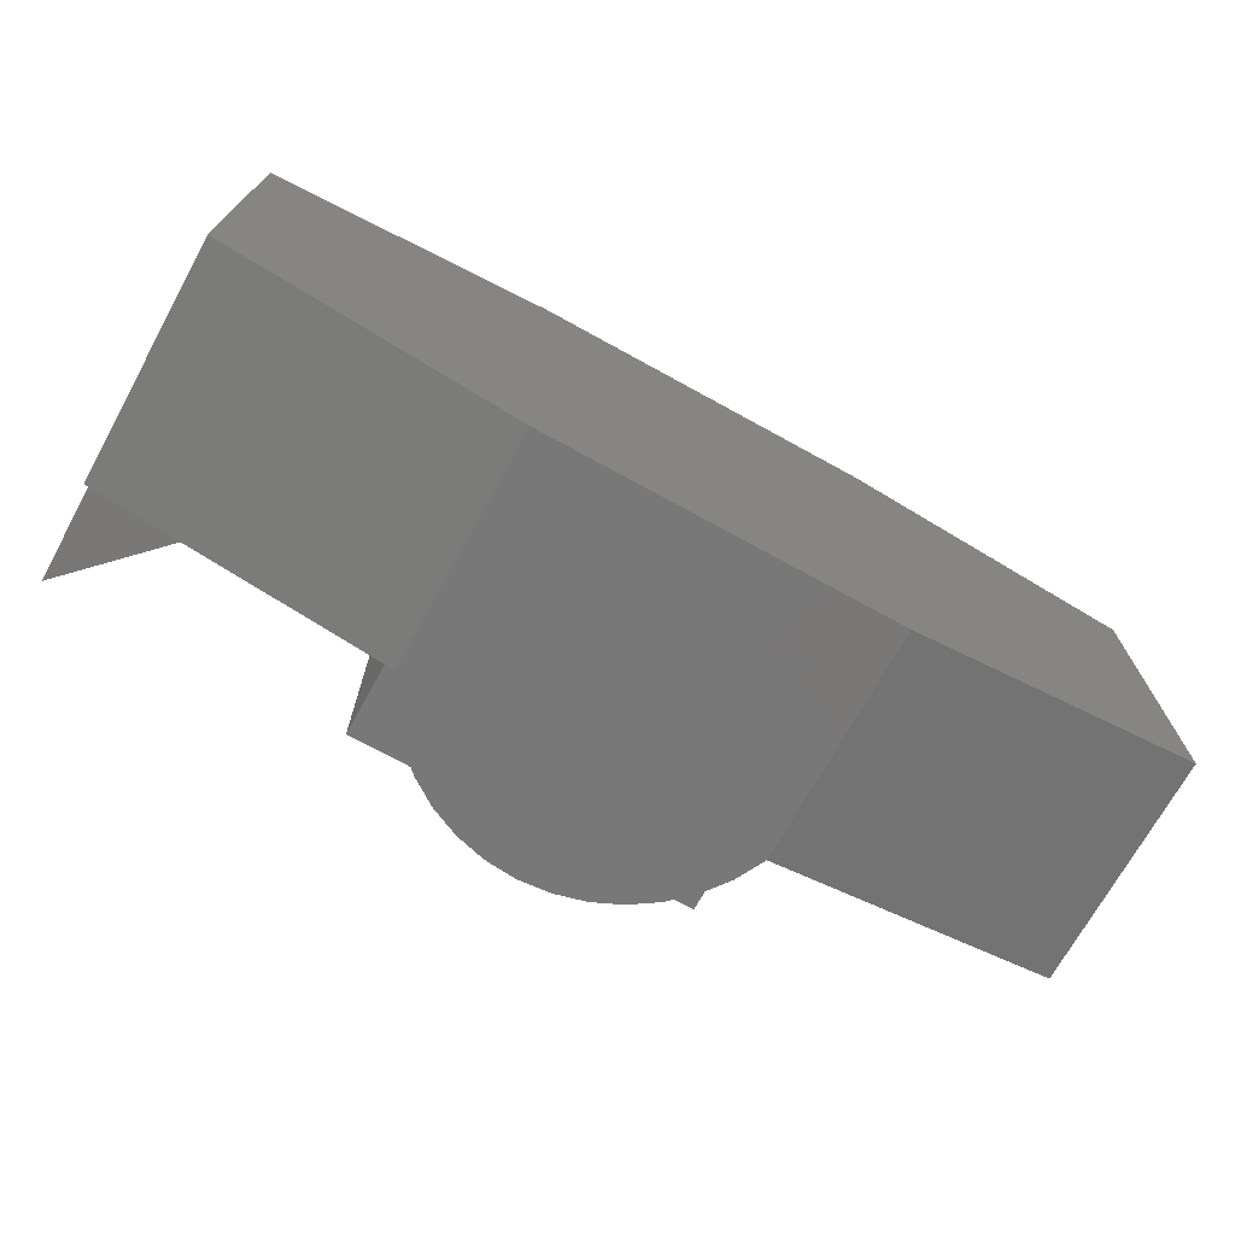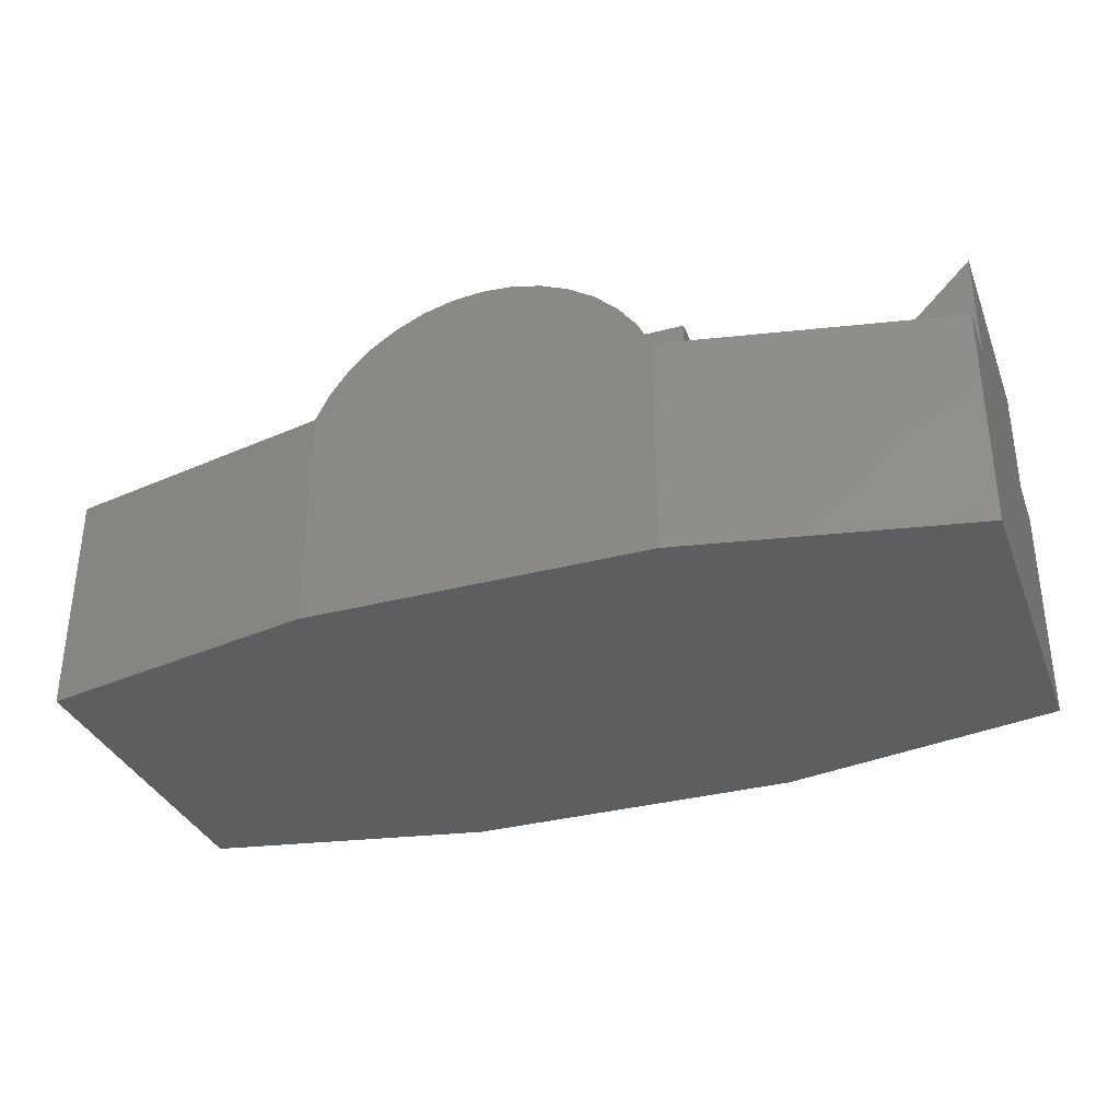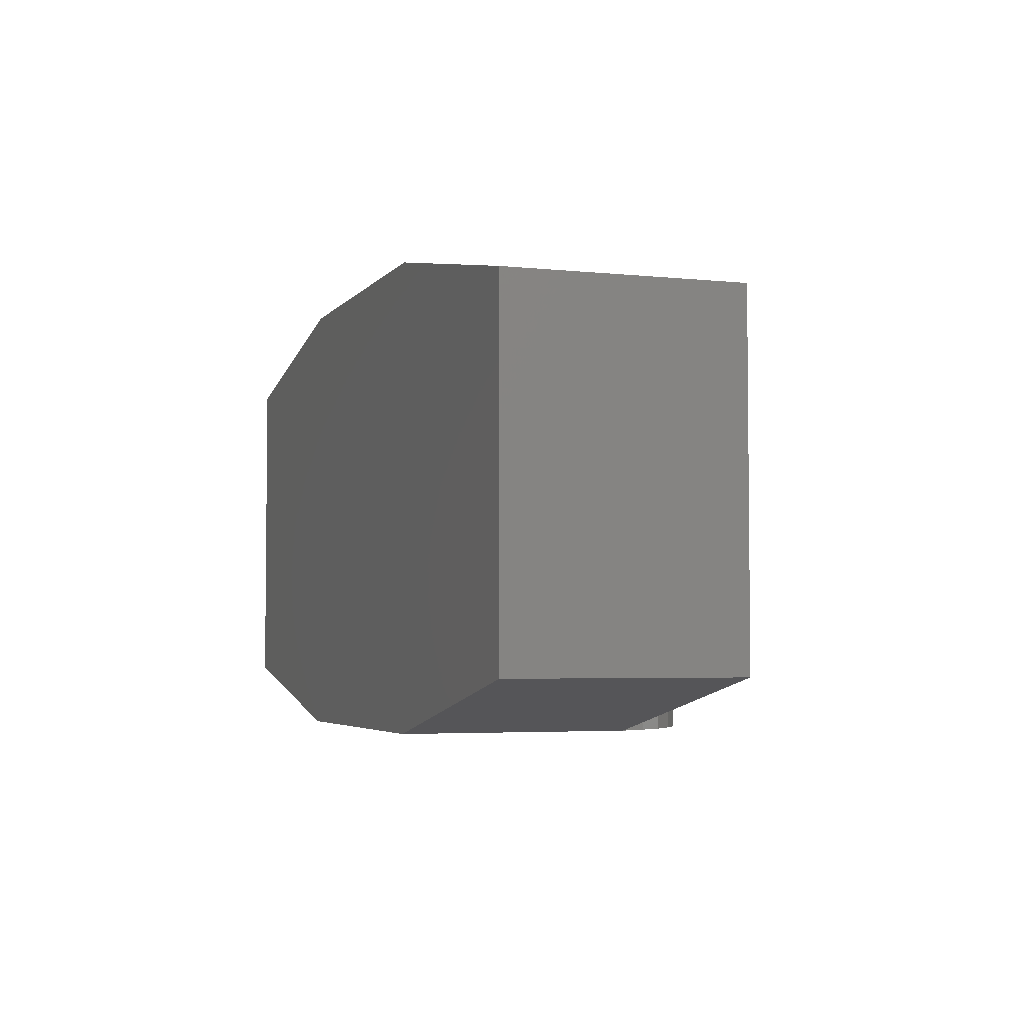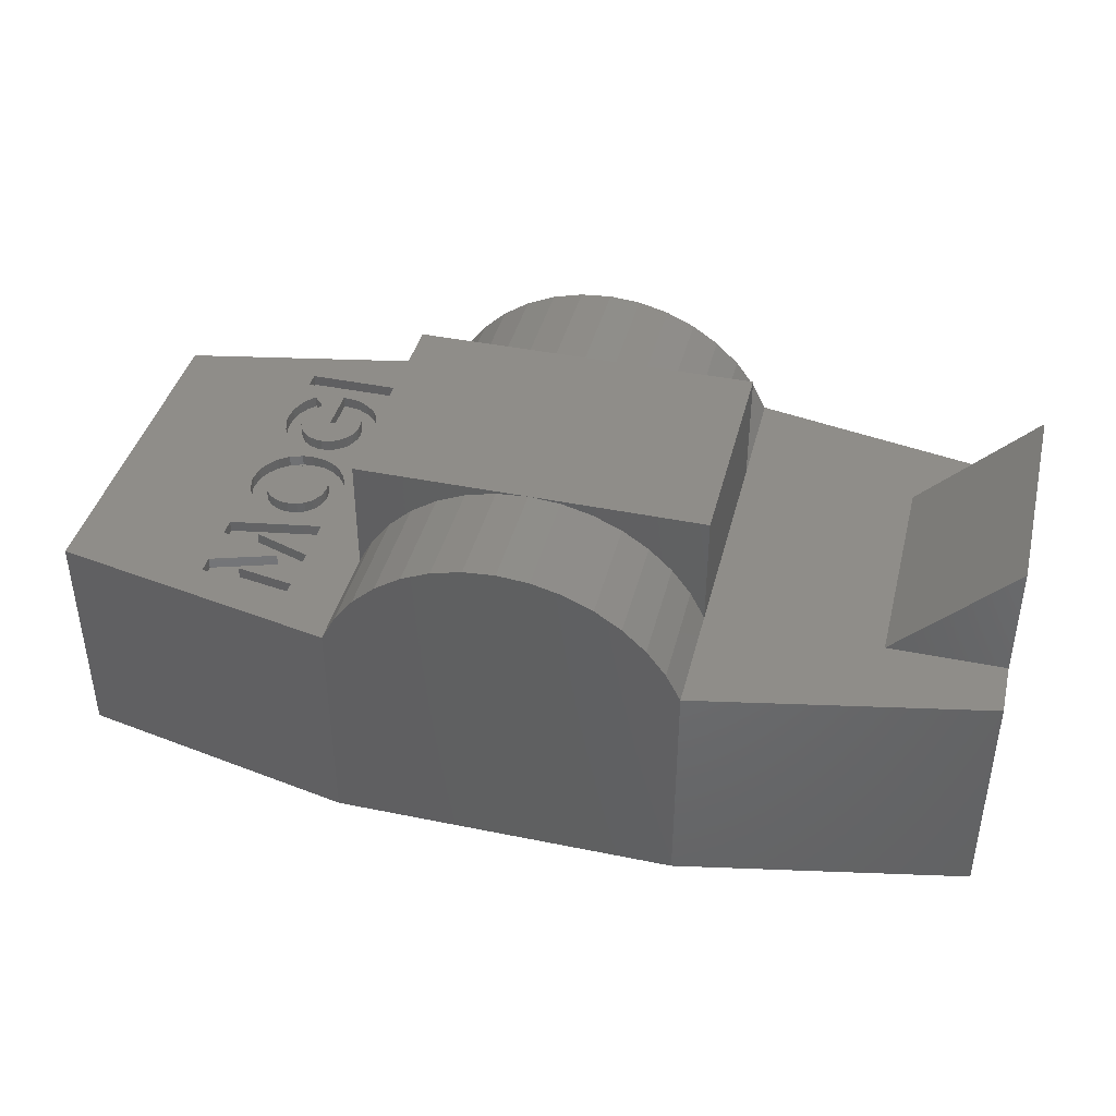
<metadata>
{"format":"stl","ext":"stl","renderer":"f3d","projection":"perspective","resolution":1024,"background":"white","views":[{"elev":-71.3,"azim":-28.9,"up":"+Z"},{"elev":-34.0,"azim":-160.5,"up":"+Y"},{"elev":-4.0,"azim":70.7,"up":"+Z"},{"elev":40.9,"azim":-166.0,"up":"+Y"}]}
</metadata>
<code>
# stl→obj: 316 verts, 628 faces
v 298.6 100 40.79
v 323.6 100 32.58
v 298.6 100 28.35
v 275 100 50
v 275 100 150
v 298.6 100 67.44
v 318.9 100 159.5
v 331.9 100 156.7
v 326.8 100 151.3
v 298.6 100 60.23
v 323.6 100 55.99
v 298.6 100 47.74
v 275 100 0
v 298.6 100 21.13
v 338.2 100 27.84
v 338.2 100 53.4
v 338.2 100 60.73
v 400 100 175
v 304.9 100 137.2
v 304.7 100 139.9
v 311.8 100 139.7
v 305.1 100 143.5
v 306.1 100 146.2
v 307.4 100 148
v 309.9 100 150.1
v 311.8 100 151.1
v 327.5 100 128.8
v 324.6 100 126.8
v 318.9 100 139.7
v 320.9 100 125.6
v 318.6 100 125.4
v 308 100 130.4
v 306 100 133.5
v 331.6 100 143.6
v 332.1 100 139.4
v 314.4 100 126.1
v 311.2 100 127.5
v 310.6 100 44.28
v 338.2 100 35.23
v 400 100 25
v 329.9 100 147.4
v 331.6 100 135.1
v 330.1 100 131.9
v 338.2 100 165.6
v 317.2 100 159.5
v 298.6 100 165.6
v 311.7 100 158.7
v 306.4 100 156.3
v 324 100 72.73
v 329.4 100 75.09
v 333.9 100 78.78
v 303.4 100 124.5
v 307.8 100 110.5
v 303.6 100 107.3
v 315 100 72.26
v 318.4 100 72.02
v 338.5 100 98.29
v 336.4 100 103
v 318.3 100 113.2
v 318.6 100 118.3
v 322.9 100 112.8
v 324 100 119
v 328.4 100 110.7
v 328.9 100 121
v 332.3 100 123.5
v 303.4 100 78.25
v 304.3 100 77.38
v 309.4 100 73.98
v 312.7 100 112.5
v 307.9 100 121.2
v 313.2 100 119
v 337.1 100 83.59
v 339 100 89.23
v 339.3 100 92.7
v 337.4 100 149.3
v 335 100 153.3
v 302 100 152.6
v 299.4 100 148.7
v 297.9 100 143.9
v 298.6 100 172.8
v 275 100 200
v 338.2 100 172.8
v 297.5 100 139.8
v 298.1 100 134.2
v 300.1 100 129
v 300.1 100 102.7
v 298.1 100 97.9
v 297.5 100 92.76
v 298.2 100 87.23
v 300.1 100 82.5
v 339.1 100 136.7
v 339.3 100 139.6
v 338.8 100 144.5
v 333.1 100 107.3
v 332.9 100 107.4
v 335.9 100 127.7
v 337.2 100 129.9
v 338.9 100 135.3
v 0 100 150
v 0 100 175
v 50 100 150
v 125 100 200
v 0 100 25
v 0 100 50
v 125 100 0
v 50 100 50
v 125 100 50
v 125 100 150
v 125 0 200
v 0 0 175
v 226.8 145.5 200
v 213.6 148.9 200
v 200 150 200
v 186.4 148.9 200
v 275 0 200
v 268.7 112.1 200
v 260.5 123 200
v 250.6 132.3 200
v 239.2 139.9 200
v 173.2 145.5 200
v 160.8 139.9 200
v 149.4 132.3 200
v 139.5 123 200
v 131.3 112.1 200
v 400 0 175
v 400 0 25
v 275 0 0
v 125 0 0
v 131.3 112.1 0
v 200 150 0
v 213.6 148.9 0
v 226.8 145.5 0
v 239.2 139.9 0
v 250.6 132.3 0
v 268.7 112.1 0
v 260.5 123 0
v 139.5 123 0
v 149.4 132.3 0
v 160.8 139.9 0
v 173.2 145.5 0
v 186.4 148.9 0
v 0 0 25
v 0 150 50
v 0 150 150
v 131.3 112.1 150
v 139.5 123 150
v 149.4 132.3 150
v 160.8 139.9 150
v 173.2 145.5 150
v 186.4 148.9 150
v 200 150 150
v 213.6 148.9 150
v 226.8 145.5 150
v 239.2 139.9 150
v 250.6 132.3 150
v 260.5 123 150
v 268.7 112.1 150
v 268.7 112.1 50
v 260.5 123 50
v 250.6 132.3 50
v 239.2 139.9 50
v 226.8 145.5 50
v 213.6 148.9 50
v 200 150 50
v 186.4 148.9 50
v 173.2 145.5 50
v 160.8 139.9 50
v 149.4 132.3 50
v 139.5 123 50
v 131.3 112.1 50
v 275 150 150
v 125 150 50
v 275 150 50
v 125 150 150
v 298.6 95 165.6
v 338.2 95 165.6
v 338.2 95 172.8
v 298.6 95 172.8
v 331.9 95 156.7
v 335 95 153.3
v 337.4 95 149.3
v 326.8 95 151.3
v 332.1 95 139.4
v 331.6 95 143.6
v 329.9 95 147.4
v 318.6 95 125.4
v 320.9 95 125.6
v 324.6 95 126.8
v 327.5 95 128.8
v 330.1 95 131.9
v 331.6 95 135.1
v 304.7 95 139.9
v 304.9 95 137.2
v 306 95 133.5
v 308 95 130.4
v 311.2 95 127.5
v 314.4 95 126.1
v 311.8 95 151.1
v 309.9 95 150.1
v 307.4 95 148
v 306.1 95 146.2
v 305.1 95 143.5
v 311.8 95 139.7
v 318.9 95 139.7
v 318.9 95 159.5
v 317.2 95 159.5
v 297.5 95 139.8
v 297.9 95 143.9
v 299.4 95 148.7
v 302 95 152.6
v 306.4 95 156.3
v 311.7 95 158.7
v 318.6 95 118.3
v 313.2 95 119
v 307.9 95 121.2
v 303.4 95 124.5
v 300.1 95 129
v 298.1 95 134.2
v 332.3 95 123.5
v 328.9 95 121
v 324 95 119
v 339.3 95 139.6
v 339.1 95 136.7
v 338.9 95 135.3
v 337.2 95 129.9
v 335.9 95 127.7
v 338.8 95 144.5
v 339.3 95 92.7
v 339 95 89.23
v 337.1 95 83.59
v 333.9 95 78.78
v 329.4 95 75.09
v 324 95 72.73
v 318.4 95 72.02
v 318.3 95 113.2
v 322.9 95 112.8
v 328.4 95 110.7
v 332.9 95 107.4
v 333.1 95 107.3
v 336.4 95 103
v 338.5 95 98.29
v 297.5 95 92.76
v 298.1 95 97.9
v 300.1 95 102.7
v 303.6 95 107.3
v 307.8 95 110.5
v 312.7 95 112.5
v 315 95 72.26
v 309.4 95 73.98
v 304.3 95 77.38
v 303.4 95 78.25
v 300.1 95 82.5
v 298.2 95 87.23
v 305.6 95 87.49
v 304.7 95 91.42
v 304.7 95 92.73
v 305.2 95 96.78
v 306.7 95 99.89
v 309.4 95 102.9
v 312.4 95 104.9
v 316 95 105.9
v 318.4 95 106.1
v 322.6 95 105.5
v 325.8 95 104.1
v 307.7 95 84.02
v 308.3 95 83.34
v 311 95 81.06
v 328.9 95 101.4
v 330.8 95 98.52
v 331.9 95 95.02
v 332.1 95 92.59
v 331.6 95 88.51
v 330.2 95 85.42
v 328.1 95 82.91
v 325 95 80.67
v 321.5 95 79.44
v 318.3 95 79.14
v 314.1 95 79.69
v 332.1 100 92.59
v 331.9 100 95.02
v 330.8 100 98.52
v 328.9 100 101.4
v 325.8 100 104.1
v 322.6 100 105.5
v 318.4 100 106.1
v 316 100 105.9
v 312.4 100 104.9
v 309.4 100 102.9
v 306.7 100 99.89
v 305.2 100 96.78
v 304.7 100 92.73
v 304.7 100 91.42
v 305.6 100 87.49
v 307.7 100 84.02
v 308.3 100 83.34
v 311 100 81.06
v 314.1 100 79.69
v 318.3 100 79.14
v 321.5 100 79.44
v 325 100 80.67
v 328.1 100 82.91
v 330.2 100 85.42
v 331.6 100 88.51
v 298.6 95 21.13
v 338.2 95 27.84
v 338.2 95 35.23
v 310.6 95 44.28
v 338.2 95 53.4
v 338.2 95 60.73
v 298.6 95 67.44
v 298.6 95 60.23
v 323.6 95 55.99
v 298.6 95 47.74
v 298.6 95 40.79
v 323.6 95 32.58
v 298.6 95 28.35
f 1 2 3
f 4 5 6
f 7 8 9
f 6 10 4
f 4 10 11
f 4 11 12
f 12 1 4
f 4 1 3
f 4 3 13
f 13 3 14
f 13 14 15
f 16 17 18
f 19 20 21
f 21 20 22
f 21 22 23
f 23 24 21
f 21 24 25
f 21 25 26
f 27 28 29
f 29 28 30
f 29 30 31
f 29 32 21
f 21 32 33
f 21 33 19
f 34 35 29
f 31 36 29
f 29 36 37
f 29 37 32
f 38 16 39
f 39 16 18
f 39 18 15
f 15 18 40
f 15 40 13
f 7 9 29
f 29 9 41
f 29 41 34
f 35 42 29
f 29 42 43
f 29 43 27
f 8 7 44
f 44 7 45
f 44 45 46
f 46 45 47
f 46 47 48
f 49 50 17
f 17 50 51
f 52 53 54
f 6 55 17
f 17 55 56
f 17 56 49
f 18 57 58
f 59 60 61
f 61 60 62
f 61 62 63
f 63 62 64
f 63 64 65
f 66 67 6
f 6 67 68
f 6 68 55
f 53 52 69
f 69 52 70
f 69 70 59
f 59 70 71
f 59 71 60
f 51 72 17
f 17 72 73
f 17 73 18
f 18 73 74
f 18 74 57
f 18 75 76
f 77 78 5
f 5 78 79
f 48 77 46
f 46 77 5
f 46 5 80
f 80 5 81
f 80 81 82
f 82 81 18
f 82 18 44
f 44 18 76
f 44 76 8
f 79 83 5
f 5 83 84
f 5 84 85
f 54 86 52
f 52 86 87
f 52 87 85
f 85 87 88
f 85 88 5
f 5 88 89
f 5 89 6
f 6 89 90
f 6 90 66
f 91 92 18
f 18 92 93
f 18 93 75
f 58 94 18
f 18 94 95
f 18 95 63
f 65 96 63
f 63 96 97
f 63 97 18
f 18 97 98
f 18 98 91
f 99 100 101
f 101 100 102
f 103 104 105
f 105 104 106
f 105 106 107
f 107 106 101
f 107 101 108
f 108 101 102
f 109 102 110
f 110 102 100
f 111 112 109
f 109 112 113
f 109 113 114
f 115 81 109
f 109 81 116
f 109 116 117
f 117 118 109
f 109 118 119
f 109 119 111
f 114 120 109
f 109 120 121
f 109 121 122
f 122 123 109
f 109 123 124
f 109 124 102
f 125 18 115
f 115 18 81
f 126 40 125
f 125 40 18
f 127 13 126
f 126 13 40
f 128 105 129
f 130 131 128
f 131 132 128
f 128 132 133
f 128 133 134
f 13 127 135
f 135 127 128
f 135 128 136
f 136 128 134
f 129 137 128
f 128 137 138
f 128 138 139
f 139 140 128
f 128 140 141
f 128 141 130
f 142 103 128
f 128 103 105
f 110 100 142
f 142 100 99
f 103 142 104
f 104 142 99
f 104 99 143
f 143 99 144
f 108 102 124
f 108 124 145
f 145 124 123
f 145 123 146
f 146 123 122
f 146 122 147
f 147 122 121
f 147 121 148
f 148 121 120
f 148 120 149
f 149 120 114
f 149 114 150
f 150 114 113
f 150 113 151
f 151 113 112
f 151 112 152
f 152 112 111
f 152 111 153
f 153 111 119
f 153 119 154
f 154 119 118
f 154 118 155
f 155 118 117
f 155 117 156
f 156 117 116
f 156 116 157
f 157 116 81
f 157 81 5
f 4 13 135
f 4 135 158
f 158 135 136
f 158 136 159
f 159 136 134
f 159 134 160
f 160 134 133
f 160 133 161
f 161 133 132
f 161 132 162
f 162 132 131
f 162 131 163
f 163 131 130
f 163 130 164
f 164 130 141
f 164 141 165
f 165 141 140
f 165 140 166
f 166 140 139
f 166 139 167
f 167 139 138
f 167 138 168
f 168 138 137
f 168 137 169
f 169 137 129
f 169 129 170
f 170 129 105
f 170 105 107
f 101 106 144
f 144 106 143
f 104 143 106
f 101 144 99
f 171 151 152
f 152 153 171
f 171 153 154
f 171 154 155
f 155 156 171
f 171 156 157
f 171 157 5
f 170 107 172
f 164 165 172
f 172 165 166
f 172 166 167
f 167 168 172
f 172 168 169
f 172 169 170
f 5 4 171
f 171 4 173
f 174 172 108
f 108 172 107
f 171 173 151
f 151 173 164
f 151 164 174
f 174 164 172
f 161 162 173
f 173 162 163
f 173 163 164
f 173 4 158
f 158 159 173
f 173 159 160
f 173 160 161
f 150 151 174
f 108 145 174
f 174 145 146
f 174 146 147
f 147 148 174
f 174 148 149
f 174 149 150
f 175 176 46
f 46 176 44
f 176 177 44
f 44 177 82
f 177 178 82
f 82 178 80
f 178 175 80
f 80 175 46
f 178 177 175
f 175 177 176
f 179 8 76
f 179 76 180
f 180 76 75
f 180 75 181
f 179 182 8
f 8 182 9
f 183 35 34
f 183 34 184
f 184 34 41
f 184 41 185
f 185 41 9
f 185 9 182
f 186 31 30
f 186 30 187
f 187 30 28
f 187 28 188
f 188 28 27
f 188 27 189
f 189 27 43
f 189 43 190
f 190 43 42
f 190 42 191
f 191 42 35
f 191 35 183
f 192 20 19
f 192 19 193
f 193 19 33
f 193 33 194
f 194 33 32
f 194 32 195
f 195 32 37
f 195 37 196
f 196 37 36
f 196 36 197
f 197 36 31
f 197 31 186
f 198 26 25
f 198 25 199
f 199 25 24
f 199 24 200
f 200 24 23
f 200 23 201
f 201 23 22
f 201 22 202
f 202 22 20
f 202 20 192
f 198 203 26
f 26 203 21
f 203 204 21
f 21 204 29
f 204 205 29
f 29 205 7
f 205 206 7
f 7 206 45
f 207 83 79
f 207 79 208
f 208 79 78
f 208 78 209
f 209 78 77
f 209 77 210
f 210 77 48
f 210 48 211
f 211 48 47
f 211 47 212
f 212 47 45
f 212 45 206
f 213 60 71
f 213 71 214
f 214 71 70
f 214 70 215
f 215 70 52
f 215 52 216
f 216 52 85
f 216 85 217
f 217 85 84
f 217 84 218
f 218 84 83
f 218 83 207
f 219 65 64
f 219 64 220
f 220 64 62
f 220 62 221
f 221 62 60
f 221 60 213
f 222 92 91
f 222 91 223
f 223 91 98
f 223 98 224
f 224 98 97
f 224 97 225
f 225 97 96
f 225 96 226
f 226 96 65
f 226 65 219
f 181 75 93
f 181 93 227
f 227 93 92
f 227 92 222
f 204 203 198
f 204 198 205
f 182 179 180
f 182 180 185
f 185 180 181
f 185 181 184
f 184 181 227
f 184 227 183
f 199 212 198
f 198 212 206
f 198 206 205
f 227 222 183
f 183 222 223
f 183 223 191
f 223 224 191
f 191 224 225
f 191 225 190
f 190 225 226
f 190 226 189
f 189 226 219
f 189 219 188
f 188 219 220
f 188 220 187
f 187 220 221
f 187 221 186
f 186 221 213
f 186 213 197
f 197 213 214
f 197 214 196
f 196 214 215
f 196 215 195
f 195 215 216
f 195 216 194
f 194 216 217
f 194 217 193
f 193 217 218
f 193 218 192
f 192 218 207
f 192 207 202
f 202 207 208
f 202 208 201
f 201 208 209
f 201 209 200
f 200 209 210
f 200 210 199
f 199 210 211
f 199 211 212
f 228 74 73
f 228 73 229
f 229 73 72
f 229 72 230
f 230 72 51
f 230 51 231
f 231 51 50
f 231 50 232
f 232 50 49
f 232 49 233
f 233 49 56
f 233 56 234
f 235 59 61
f 235 61 236
f 236 61 63
f 236 63 237
f 237 63 95
f 237 95 238
f 238 95 94
f 238 94 239
f 239 94 58
f 239 58 240
f 240 58 57
f 240 57 241
f 241 57 74
f 241 74 228
f 242 88 87
f 242 87 243
f 243 87 86
f 243 86 244
f 244 86 54
f 244 54 245
f 245 54 53
f 245 53 246
f 246 53 69
f 246 69 247
f 247 69 59
f 247 59 235
f 234 56 55
f 234 55 248
f 248 55 68
f 248 68 249
f 249 68 67
f 249 67 250
f 250 67 66
f 250 66 251
f 251 66 90
f 251 90 252
f 252 90 89
f 252 89 253
f 253 89 88
f 253 88 242
f 251 252 254
f 254 252 253
f 254 253 255
f 255 253 242
f 255 242 256
f 256 242 257
f 257 242 243
f 257 243 258
f 258 243 244
f 258 244 259
f 259 244 245
f 259 245 260
f 260 245 246
f 260 246 261
f 261 246 247
f 261 247 262
f 262 247 235
f 262 235 263
f 263 235 236
f 263 236 264
f 254 265 251
f 251 265 266
f 251 266 250
f 250 266 267
f 236 237 264
f 264 237 238
f 264 238 268
f 268 238 239
f 268 239 269
f 269 239 240
f 269 240 270
f 270 240 241
f 270 241 271
f 271 241 228
f 271 228 272
f 272 228 229
f 272 229 273
f 273 229 230
f 273 230 274
f 274 230 231
f 274 231 275
f 275 231 232
f 275 232 276
f 276 232 233
f 276 233 277
f 277 233 234
f 277 234 278
f 278 234 248
f 278 248 267
f 267 248 249
f 267 249 250
f 271 279 280
f 271 280 270
f 270 280 281
f 270 281 269
f 269 281 282
f 269 282 268
f 268 282 283
f 268 283 264
f 264 283 284
f 264 284 263
f 263 284 285
f 263 285 262
f 262 285 286
f 262 286 261
f 261 286 287
f 261 287 260
f 260 287 288
f 260 288 259
f 259 288 289
f 259 289 258
f 258 289 290
f 258 290 257
f 257 290 291
f 257 291 256
f 256 291 292
f 256 292 255
f 255 292 293
f 255 293 254
f 254 293 294
f 254 294 265
f 265 294 295
f 265 295 266
f 266 295 296
f 266 296 267
f 267 296 297
f 267 297 278
f 278 297 298
f 278 298 277
f 277 298 299
f 277 299 276
f 276 299 300
f 276 300 275
f 275 300 301
f 275 301 274
f 274 301 302
f 274 302 273
f 273 302 303
f 273 303 272
f 272 303 279
f 272 279 271
f 304 305 14
f 14 305 15
f 305 306 15
f 15 306 39
f 306 307 39
f 39 307 38
f 307 308 38
f 38 308 16
f 308 309 16
f 16 309 17
f 309 310 17
f 17 310 6
f 310 311 6
f 6 311 10
f 311 312 10
f 10 312 11
f 312 313 11
f 11 313 12
f 313 314 12
f 12 314 1
f 314 315 1
f 1 315 2
f 315 316 2
f 2 316 3
f 316 304 3
f 3 304 14
f 312 311 310
f 307 306 315
f 315 306 305
f 315 305 316
f 316 305 304
f 310 309 312
f 312 309 308
f 312 308 313
f 313 308 307
f 313 307 314
f 314 307 315
f 292 291 282
f 279 298 297
f 292 282 293
f 281 280 295
f 295 280 279
f 295 279 296
f 296 279 297
f 281 295 282
f 282 295 294
f 282 294 293
f 301 279 302
f 302 279 303
f 301 300 279
f 279 300 299
f 279 299 298
f 285 284 291
f 291 284 283
f 291 283 282
f 288 291 289
f 289 291 290
f 288 287 291
f 291 287 286
f 291 286 285
f 110 142 109
f 109 142 128
f 109 128 115
f 115 128 127
f 115 127 125
f 125 127 126

</code>
